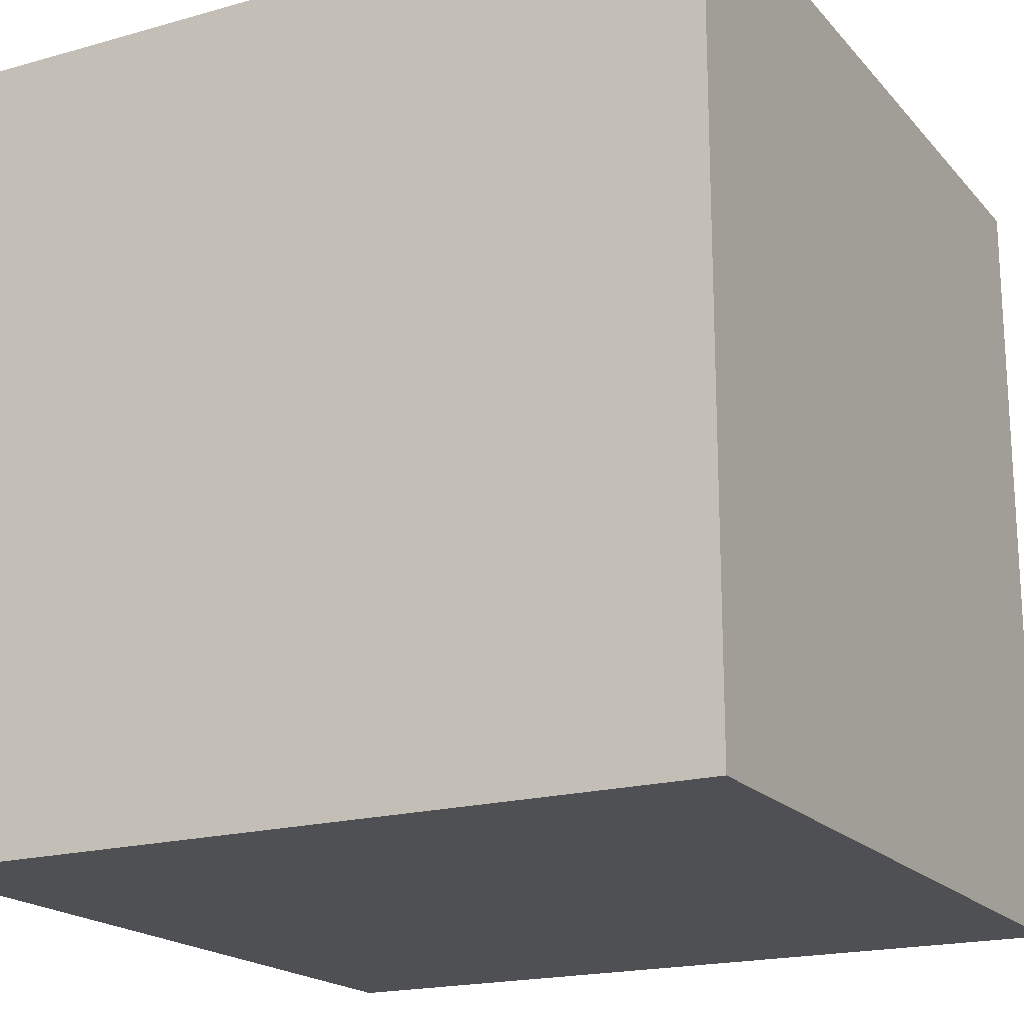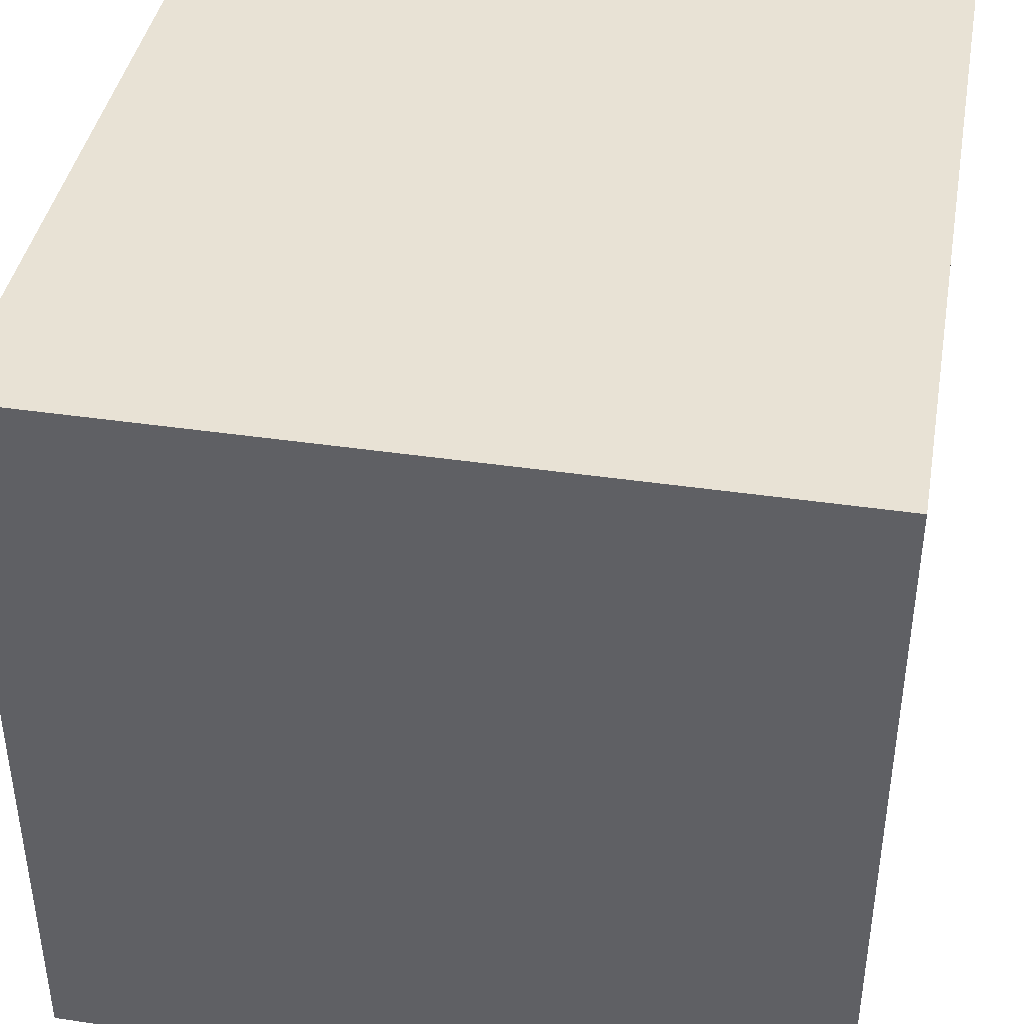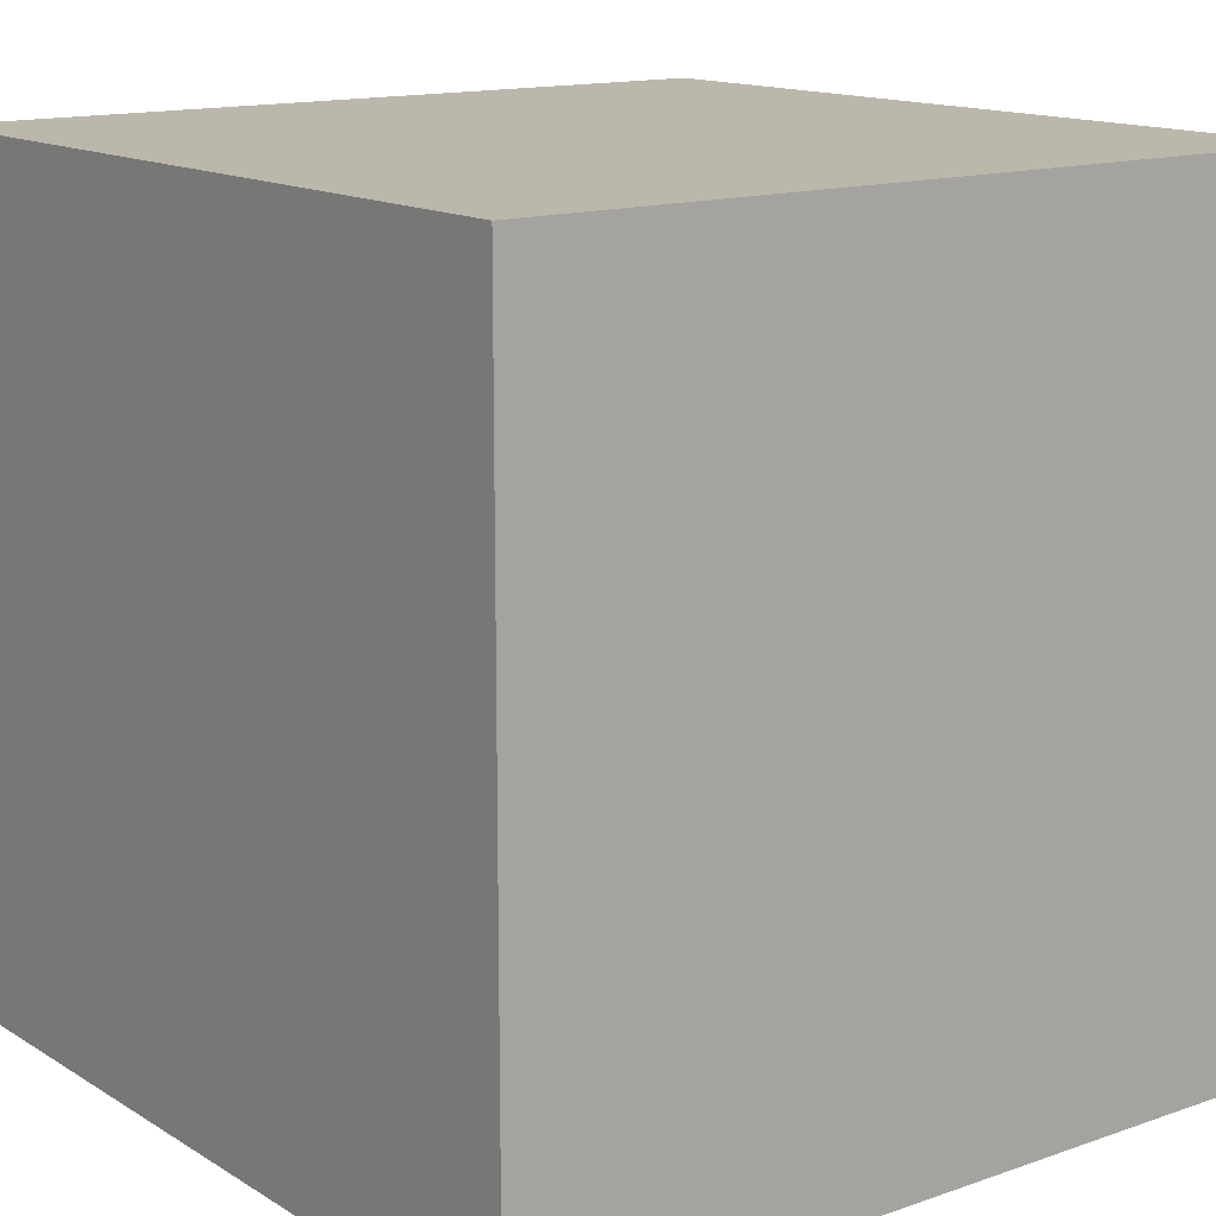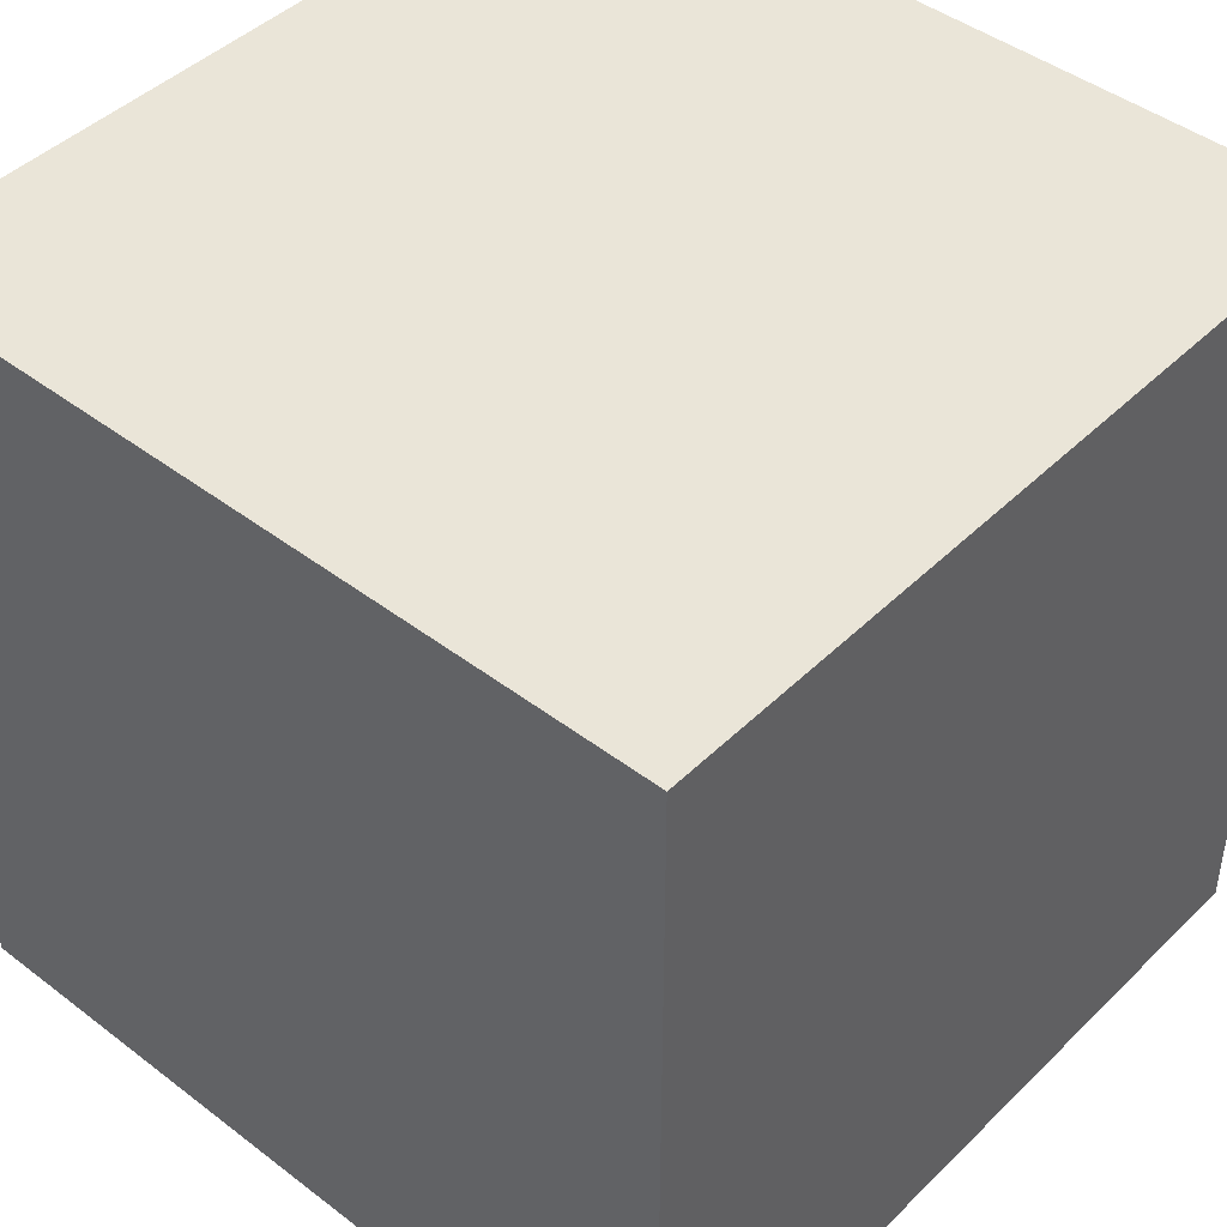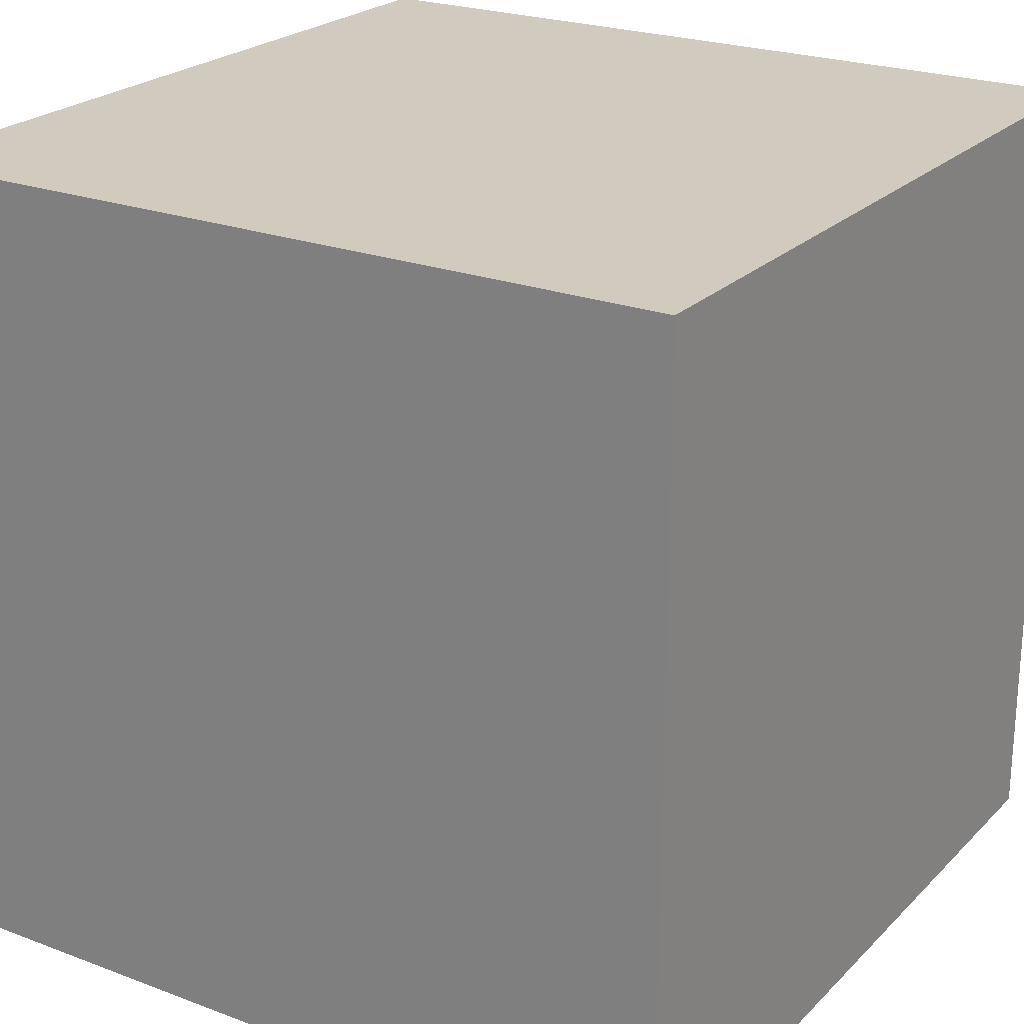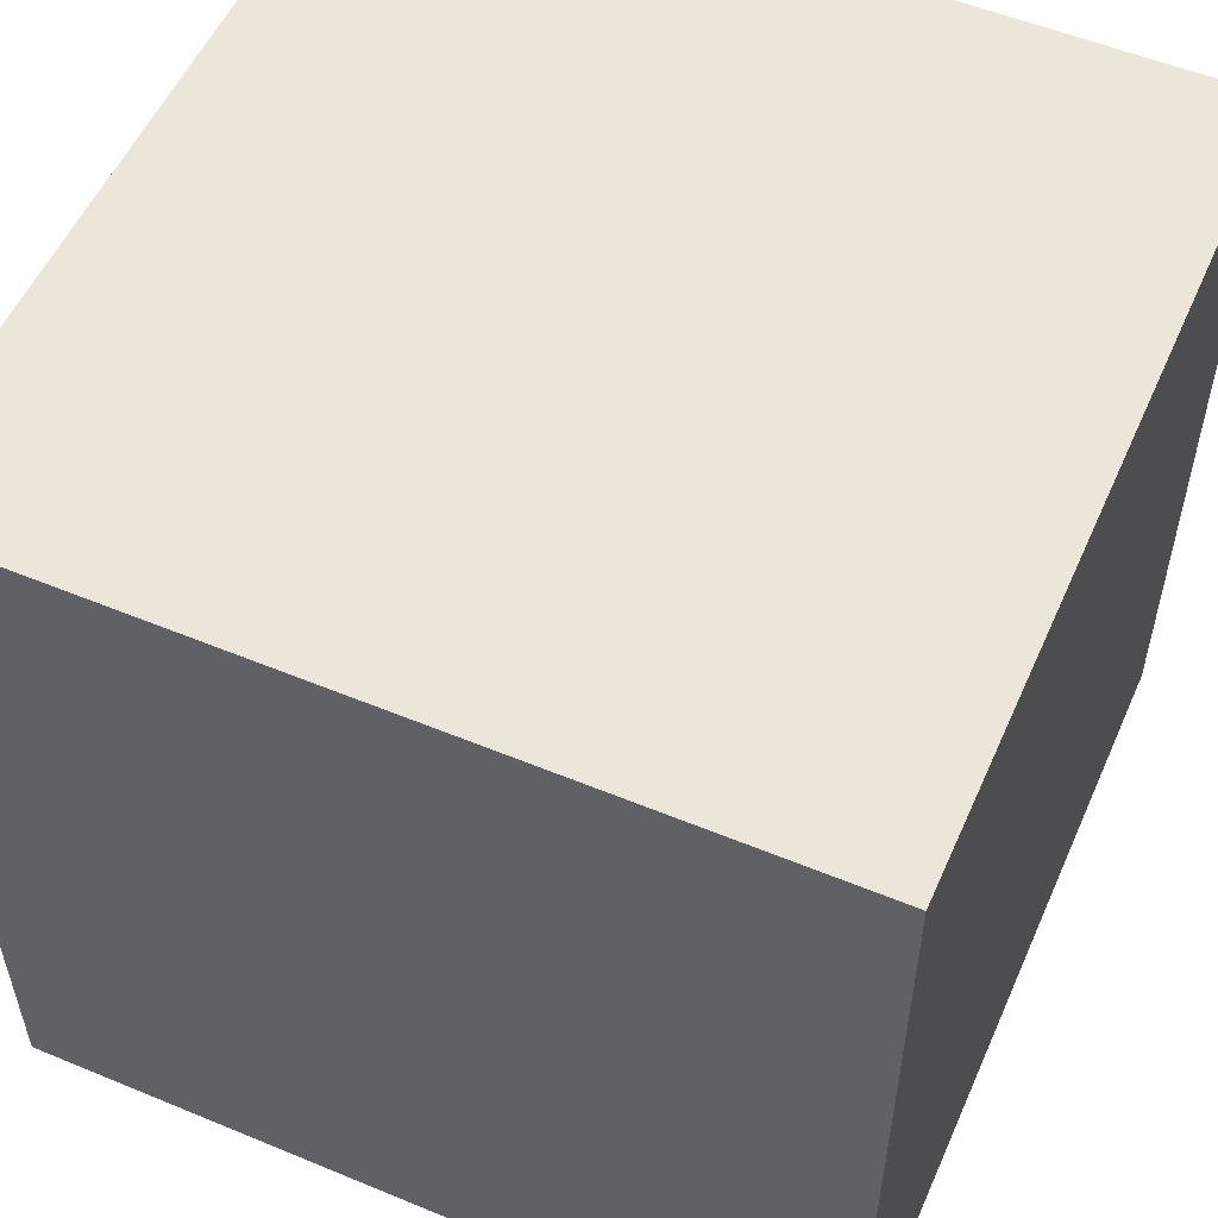
<metadata>
{"format":"obj","ext":"obj","renderer":"f3d","projection":"perspective","resolution":1024,"background":"white","views":[{"elev":-19.0,"azim":118.1,"up":"+Z"},{"elev":40.9,"azim":-169.8,"up":"+Y"},{"elev":14.2,"azim":-127.4,"up":"+Z"},{"elev":44.6,"azim":-48.4,"up":"+Y"},{"elev":23.3,"azim":122.4,"up":"+Z"},{"elev":54.4,"azim":113.7,"up":"+Z"}]}
</metadata>
<code>
o Cube13
v 0.5 -0.5 -0.5
v 0 -0.5 -0.5
v 0.5 0 -0.5
v 0 0 -0.5
v -0.5 -0.5 -0.5
v 0.5 0.5 -0.5
v -0.5 0 -0.5
v 0 0.5 -0.5
v -0.5 0.5 -0.5
v 0.5 -0 0.5
v 0 -0.5 0.5
v 0.5 -0.5 0.5
v 0 -0 0.5
v 0.5 0.5 0.5
v -0.5 -0.5 0.5
v 0 0.5 0.5
v -0.5 -0 0.5
v -0.5 0.5 0.5
v 0.5 -0.5 -0
v 0 -0.5 -0.5
v 0.5 -0.5 -0.5
v 0 -0.5 -0
v 0.5 -0.5 0.5
v -0.5 -0.5 -0.5
v 0 -0.5 0.5
v -0.5 -0.5 -0
v -0.5 -0.5 0.5
v 0.5 0.5 0
v 0.5 0 -0.5
v 0.5 0.5 -0.5
v 0.5 -0 -0
v 0.5 0.5 0.5
v 0.5 -0.5 -0.5
v 0.5 -0 0.5
v 0.5 -0.5 -0
v 0.5 -0.5 0.5
v -0.5 0.5 0
v 0 0.5 -0.5
v -0.5 0.5 -0.5
v 0 0.5 0
v -0.5 0.5 0.5
v 0.5 0.5 -0.5
v 0 0.5 0.5
v 0.5 0.5 0
v 0.5 0.5 0.5
v -0.5 -0.5 -0
v -0.5 0 -0.5
v -0.5 -0.5 -0.5
v -0.5 -0 -0
v -0.5 -0.5 0.5
v -0.5 0.5 -0.5
v -0.5 -0 0.5
v -0.5 0.5 0
v -0.5 0.5 0.5
f 1 2 3
f 2 4 3
f 2 5 4
f 3 4 6
f 5 7 4
f 4 8 6
f 4 7 8
f 7 9 8
f 10 11 12
f 10 13 11
f 14 13 10
f 13 15 11
f 14 16 13
f 13 17 15
f 16 17 13
f 16 18 17
f 19 20 21
f 19 22 20
f 23 22 19
f 22 24 20
f 23 25 22
f 22 26 24
f 25 26 22
f 25 27 26
f 28 29 30
f 28 31 29
f 32 31 28
f 31 33 29
f 32 34 31
f 31 35 33
f 34 35 31
f 34 36 35
f 37 38 39
f 37 40 38
f 41 40 37
f 40 42 38
f 41 43 40
f 40 44 42
f 43 44 40
f 43 45 44
f 46 47 48
f 46 49 47
f 50 49 46
f 49 51 47
f 50 52 49
f 49 53 51
f 52 53 49
f 52 54 53

</code>
